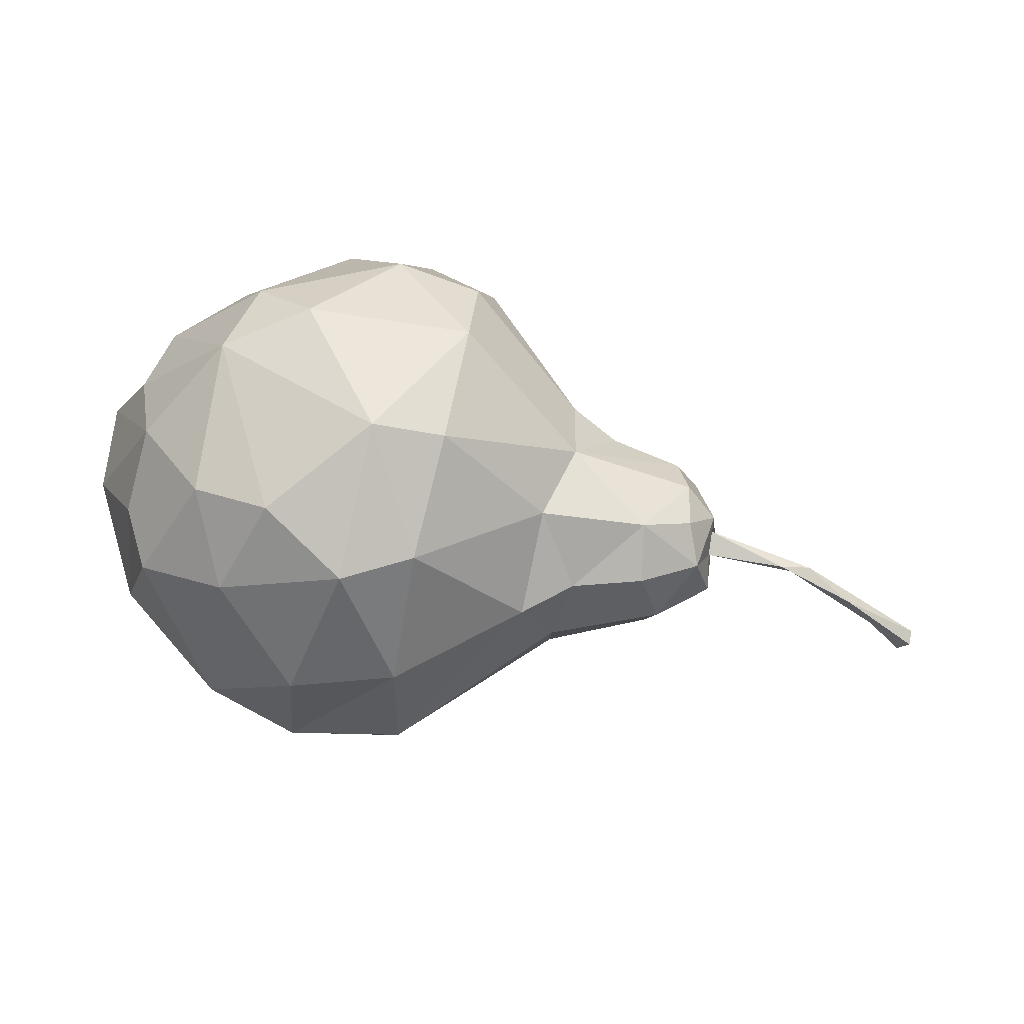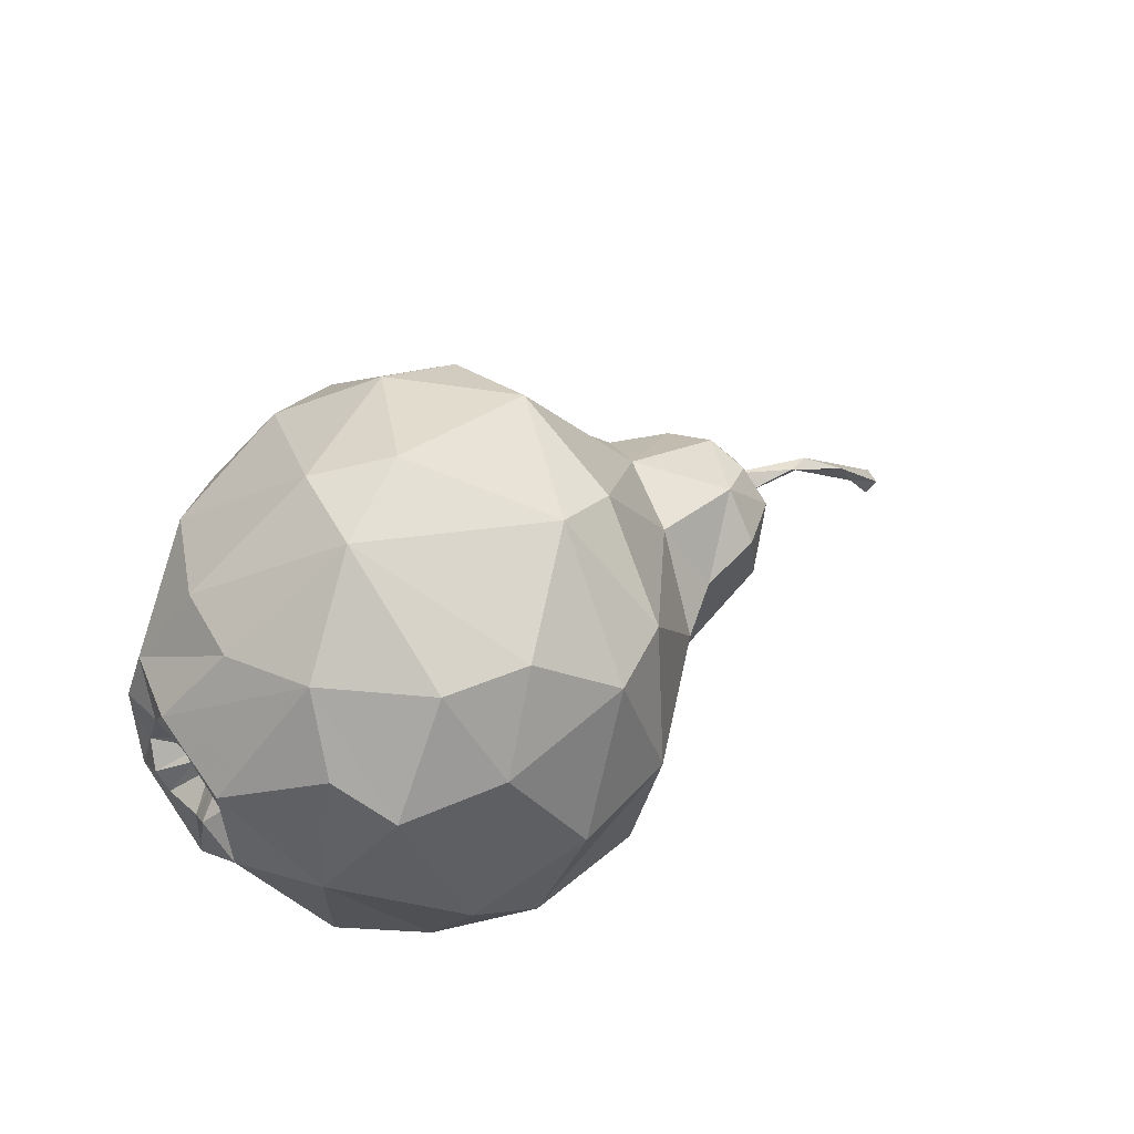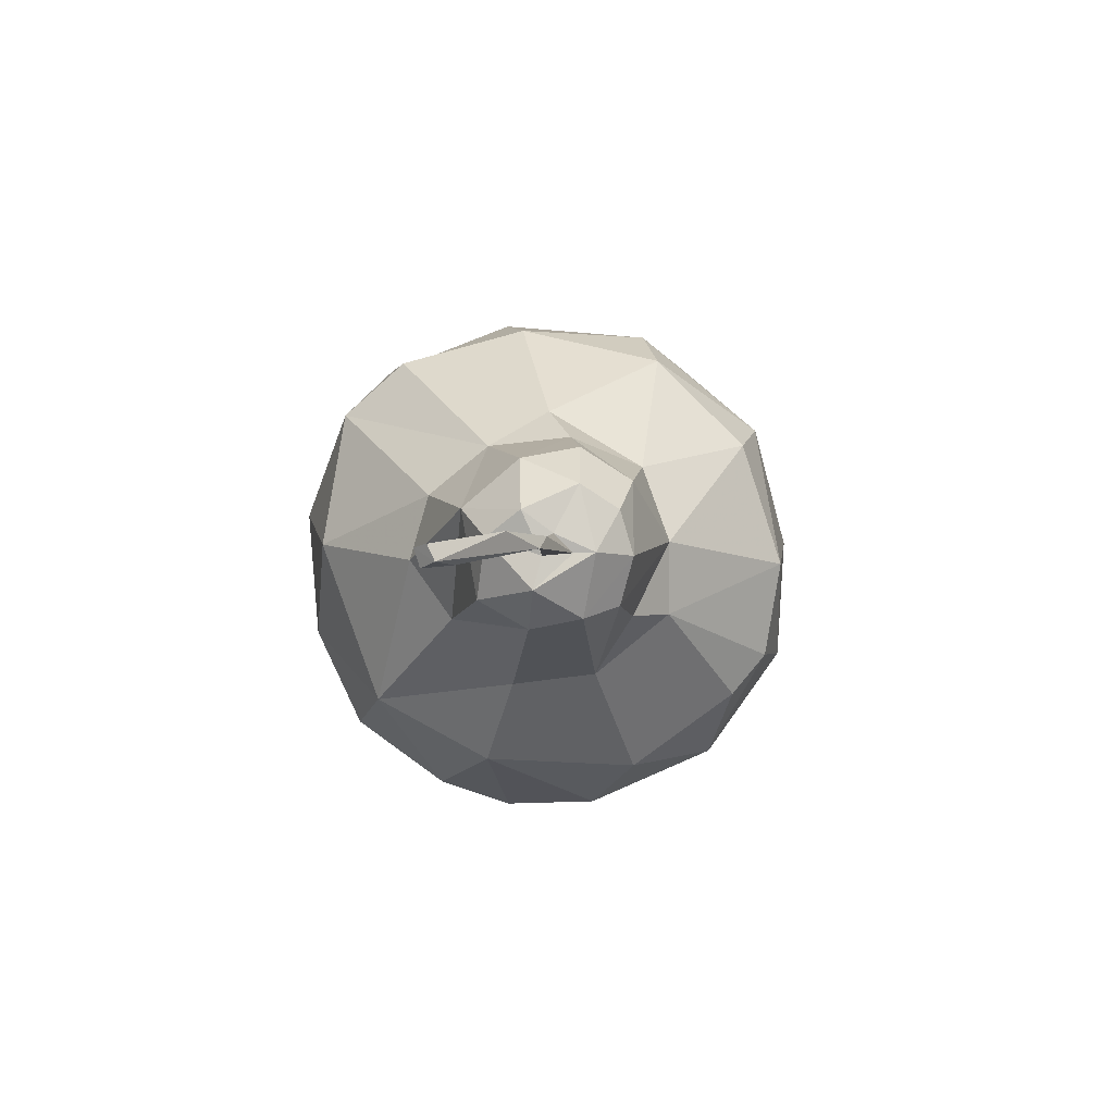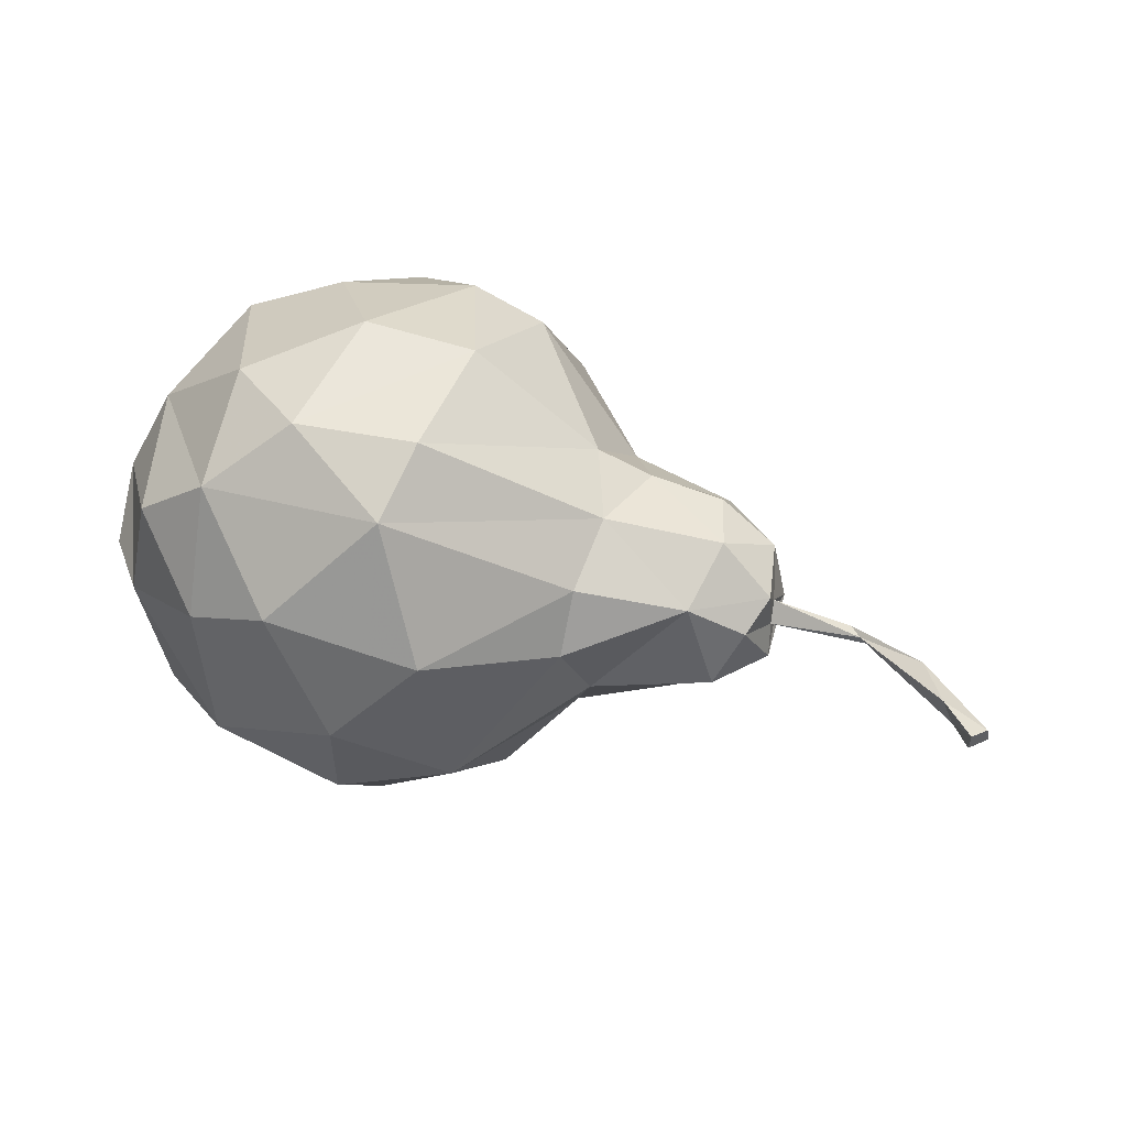
<metadata>
{"format":"obj","ext":"obj","renderer":"f3d","projection":"perspective","resolution":1024,"background":"white","views":[{"elev":41.3,"azim":11.1,"up":"+Y"},{"elev":42.1,"azim":-38.2,"up":"+Y"},{"elev":-2.4,"azim":87.2,"up":"+Z"},{"elev":32.5,"azim":19.1,"up":"+Z"}]}
</metadata>
<code>
v 0.113 0.113 -0.09753
v -0.01628 -0.299 -0.07283
v -0.2157 0.02509 -0.2813
v -0.3182 0.1496 0.0683
v 0.09668 0.008734 0.1357
v -0.009095 0.2008 0.0917
v 0.5825 -0.1819 -0.03726
v -0.1534 -0.2343 0.2082
v -0.3684 -0.1027 0.1412
v -0.3509 0.04303 0.1458
v 0.1206 -0.04957 0.1337
v 0.1497 -0.1184 0.09175
v -0.03693 -0.2847 0.1445
v 0.1752 -0.02852 0.09984
v -0.1504 -0.334 0.0319
v 0.01017 -0.3083 -0.01125
v -0.01892 -0.2158 0.2048
v -0.1518 -0.232 0.2119
v -0.06594 0.07228 0.2439
v -0.00947 -0.07461 0.2433
v -0.1284 -0.08977 0.2656
v -0.2093 0.0329 0.2439
v 0.01062 0.083 0.2058
v -0.1558 0.1353 0.2125
v -0.08068 0.2369 -0.1377
v -0.1551 0.2568 -0.00081
v 0.02492 0.2255 -0.03345
v 0.01345 0.2082 -0.1392
v 0.02361 0.1686 -0.1848
v -0.07089 0.1515 -0.2547
v -0.1656 0.1792 -0.2191
v -0.2203 0.08283 -0.2729
v -0.125 -0.08777 -0.3215
v -0.3067 -0.03467 -0.262
v -0.06832 0.01132 -0.3151
v -0.3008 0.1194 -0.198
v 0.2737 -0.08712 0.06803
v 0.02583 0.1816 0.105
v 0.1328 0.05415 0.07057
v 0.1308 -0.2049 -0.03397
v 0.01765 -0.243 -0.1908
v 0.1495 -0.1582 -0.09981
v 0.01802 0.0534 -0.2678
v 0.1421 0.08275 -0.09398
v 0.1235 0.001994 -0.1605
v 0.2926 0.03119 -0.03566
v 0.3259 -0.01047 -0.03341
v 0.296 -0.02192 -0.1016
v 0.2728 0.0183 -0.08757
v 0.1568 0.08218 -0.01407
v 0.2496 0.03413 0.04609
v 0.2789 -0.1323 -0.08172
v 0.2538 -0.1492 0.01584
v -0.2491 -0.3097 0.000116
v -0.3647 -0.2283 -0.03651
v -0.2417 -0.2725 0.1414
v -0.3291 -0.251 0.08531
v -0.3159 0.01208 0.2076
v -0.2453 0.1286 0.1893
v -0.2305 0.2357 -0.05263
v -0.3586 0.1294 -0.08251
v 0.3246 -0.05427 -0.01381
v 0.3251 -0.06632 -0.03708
v 0.3265 -0.07571 -0.07289
v -0.2393 -0.1876 -0.2586
v -0.1091 -0.2687 -0.2206
v -0.099 -0.1689 -0.2927
v -0.3413 -0.1335 -0.2219
v -0.3388 -0.207 -0.1659
v 0.2548 -0.02252 0.08167
v 0.03324 -0.117 -0.259
v 0.1118 -0.08979 -0.1719
v 0.2759 -0.07816 -0.1125
v -0.2444 -0.1616 0.2241
v -0.05088 0.2067 0.13
v 0.1927 0.03839 -0.09698
v 0.1383 -0.1842 0.03798
v -0.2481 0.2251 0.04545
v -0.3346 0.1254 0.09692
v -0.2494 -0.2745 -0.1688
v -0.08979 -0.3187 -0.112
v 0.301 0.01625 0.01222
v 0.3281 -0.08824 0.01066
v 0.3155 -0.02688 0.03844
v 0.3114 -0.1247 -0.01763
v -0.419 -0.007281 -0.02029
v -0.3928 -0.0534 -0.005256
v -0.4245 -0.01298 0.04819
v -0.4295 0.0363 -0.03786
v -0.3713 0.1157 0.001316
v -0.4036 0.0355 -0.1271
v -0.4181 -0.00914 -0.07991
v -0.4168 -0.02017 -0.1396
v -0.4162 -0.1645 -0.02484
v -0.4188 -0.1111 -0.07319
v -0.4263 -0.08449 -0.08373
v -0.4249 -0.08513 0.006959
v -0.4091 -0.06533 0.02236
v -0.384 -0.03898 -0.0579
v -0.3964 -0.02643 -0.02622
v -0.4166 -0.1054 -0.02322
v -0.3842 -0.05627 -0.06005
v -0.417 -0.05697 -0.1035
v -0.4163 -0.1148 0.05043
v -0.4188 -0.1108 -0.1266
v 0.4251 -0.07547 -0.02681
v 0.4135 -0.0651 -0.02155
v 0.5309 -0.1512 -0.03402
v 0.3231 -0.03368 -0.03413
v 0.4472 -0.07309 -0.03518
v 0.4525 -0.08904 -0.03855
v 0.4996 -0.1079 -0.02111
v 0.5659 -0.1881 -0.05924
v 0.5426 -0.1567 -0.05534
v 0.5683 -0.1941 -0.04009
v 0.5833 -0.1743 -0.0538
v -0.3973 -0.07523 -0.02101
v -0.3938 -0.06564 -0.05393
v -0.3835 -0.07362 -0.04177
v -0.4016 -0.04352 -0.05478
v -0.3874 -0.04208 -0.02191
v 0.1162 0.108 -0.1031
v 0.1119 0.1047 -0.1172
v 0.09281 0.07109 -0.1631
v 0.04408 0.0407 -0.2413
v 0.05364 -0.0009734 -0.2314
v 0.06678 -0.1054 -0.2218
v 0.01767 -0.2428 -0.1909
v 0.0176 -0.2429 -0.1908
v 0.01759 -0.243 -0.1908
v 0.01757 -0.243 -0.1907
v 0.01261 -0.287 -0.06978
v 0.1197 -0.2087 -0.04942
v 0.1336 -0.1981 -0.04358
v 0.2074 -0.1532 -0.03564
v 0.2695 -0.1386 -0.04514
v 0.3077 -0.1255 -0.0249
v 0.3128 -0.1199 -0.02305
v 0.3251 -0.06638 -0.0373
v 0.3251 -0.06544 -0.037
v 0.3486 -0.06762 -0.03671
v 0.4351 -0.0744 -0.03059
v 0.4509 -0.08825 -0.03786
v 0.5392 -0.1544 -0.05452
v 0.5411 -0.156 -0.0526
v 0.5679 -0.1935 -0.04036
v 0.5683 -0.1941 -0.04026
v 0.5684 -0.1941 -0.04013
v 0.5325 -0.134 -0.03397
v 0.494 -0.1042 -0.0226
v 0.4343 -0.07003 -0.02996
v 0.3448 -0.0412 -0.03112
v 0.3232 -0.03476 -0.03307
v 0.3232 -0.03321 -0.03412
v 0.3262 -0.04048 -0.05157
v 0.302 -0.01964 -0.08799
v 0.2957 -0.01783 -0.09648
v 0.2931 -0.01692 -0.09982
v 0.2089 0.01132 -0.1188
v 0.1656 0.02416 -0.1218
v 0.1465 0.07894 -0.09423
v 0.1424 0.08274 -0.09232
v 0.1391 0.08646 -0.0924
v 0.1038 0.1201 -0.1075
v 0.02178 0.1758 -0.1766
v -0.01247 0.1621 -0.2115
v -0.05631 0.1354 -0.2569
v -0.07031 0.1202 -0.2682
v -0.187 0.06718 -0.2822
v -0.2012 0.04873 -0.2826
v -0.2522 0.03936 -0.2689
v -0.3029 0.06329 -0.2213
v -0.355 0.07517 -0.1606
v -0.3826 0.07922 -0.1063
v -0.3701 0.1171 -0.006726
v -0.3641 0.1221 0.003879
v -0.3364 0.125 0.09238
v -0.3373 0.1229 0.09308
v -0.3373 0.1213 0.09549
v -0.3356 0.1206 0.09977
v -0.3283 0.08695 0.1345
v -0.3074 0.02606 0.2054
v -0.3075 0.01372 0.2105
v -0.2398 -0.136 0.2267
v -0.2313 -0.1535 0.2288
v -0.1861 -0.2059 0.2164
v -0.1561 -0.234 0.2085
v -0.1496 -0.2331 0.2106
v -0.1472 -0.2315 0.2117
v -0.01332 -0.1321 0.2276
v 0.05927 -0.06137 0.1854
v 0.08898 -0.01146 0.1544
v 0.05788 0.07185 0.1535
v 0.0182 0.1321 0.1556
v -0.005627 0.1919 0.1152
v -0.309 0.155 0.08166
v -0.246 0.1521 0.1543
v -0.2037 0.1317 0.2001
v -0.1696 0.109 0.2205
v -0.1001 0.09621 0.232
v -0.06466 0.08365 0.2343
v -0.05035 0.07446 0.2362
v 0.004127 0.03205 0.2179
v 0.05793 0.02598 0.1748
v -0.2947 0.1714 0.07317
v -0.2471 0.1903 0.09739
v -0.2203 0.198 0.09587
v -0.1443 0.2154 0.08999
v -0.07113 0.2164 0.1046
v -0.03863 0.2097 0.1036
v -0.263 -0.04743 -0.2763
v -0.2896 -0.07349 -0.2611
v -0.3304 -0.1023 -0.2345
v -0.3619 -0.1274 -0.1965
v -0.3772 -0.1608 -0.147
v -0.3661 -0.2253 -0.03881
v -0.3656 -0.2272 -0.03631
v -0.3654 -0.2268 -0.03536
v -0.3631 -0.2293 -0.03098
v -0.3068 -0.2673 0.06158
v -0.2864 -0.2615 0.1127
v -0.2634 -0.2434 0.1414
v -0.2421 -0.2547 0.1547
v -0.1644 -0.2377 0.202
v 0.01583 0.2118 -0.1173
v -0.05816 0.2345 -0.1154
v -0.1062 0.2437 -0.09074
v -0.1948 0.2457 -0.02806
v -0.2418 0.2289 0.01009
v -0.2785 0.1988 0.01024
v -0.2891 0.1888 0.03079
v 0.1018 0.1319 -0.07316
v 0.05256 0.1955 -0.02939
v 0.02517 0.2134 0.004787
v 0.508 -0.1195 -0.02458
v 0.4945 -0.1057 -0.0215
v 0.4165 -0.06778 -0.02291
v 0.4102 -0.06469 -0.02126
v 0.3239 -0.0448 -0.02316
v 0.3249 -0.04257 -0.01905
v 0.3225 -0.0158 -0.01008
v 0.3064 0.01049 0.002391
v 0.3002 0.01772 0.007497
v 0.2711 0.03266 0.005173
v 0.2175 0.05073 0.02532
v 0.1478 0.07164 0.01775
v 0.06464 0.1521 0.06969
v 0.02568 0.1887 0.08238
v 0.5177 -0.1329 -0.02857
v 0.4834 -0.1008 -0.02235
v 0.4222 -0.07288 -0.0255
v 0.4066 -0.07157 -0.02442
v 0.3247 -0.05706 -0.01921
v 0.3248 -0.05668 -0.01208
v 0.319 -0.04412 0.03064
v 0.3075 -0.03836 0.04408
v 0.2556 -0.02545 0.08105
v 0.2464 -0.02315 0.08359
v 0.1921 -0.01432 0.08766
v 0.1677 -0.01386 0.09465
v 0.1259 -0.004649 0.1064
v 0.01089 -0.302 -0.02872
v 0.02068 -0.2993 -0.01323
v 0.03526 -0.284 -0.001613
v 0.09335 -0.21 0.06533
v 0.1012 -0.1616 0.1054
v 0.11 -0.1413 0.1183
v 0.1304 -0.07286 0.1195
v 0.1278 -0.04678 0.1292
v 0.1223 -0.03477 0.1247
v -0.0238 -0.3119 -0.04547
v -0.04136 -0.3166 0.002597
v -0.09015 -0.3078 0.0917
v -0.1121 -0.2802 0.1434
v -0.05665 -0.2954 -0.1363
v -0.08656 -0.2641 -0.2153
v -0.1058 -0.2361 -0.2442
v -0.1528 -0.1761 -0.2796
v -0.162 -0.1201 -0.3011
v -0.1676 -0.07532 -0.3075
f 166 167 30
f 211 34 171
f 223 222 56
f 183 182 58
f 1 122 164
f 45 125 124
f 15 81 271
f 167 168 30
f 71 43 126
f 67 71 128
f 29 123 124
f 247 248 38
f 87 117 97
f 125 126 43
f 202 203 23
f 124 125 43
f 172 173 36
f 9 88 104
f 127 128 71
f 198 197 59
f 123 122 44
f 277 278 67
f 276 130 131
f 53 12 77
f 169 170 32
f 131 2 275
f 18 187 8
f 22 199 198
f 201 200 19
f 210 75 195
f 183 184 22
f 132 2 131
f 171 32 170
f 169 168 35
f 225 1 164
f 81 66 276
f 131 130 41
f 262 2 132
f 89 178 177
f 20 203 202
f 163 44 122
f 258 259 14
f 130 129 41
f 73 42 72
f 129 128 41
f 6 248 234
f 164 165 28
f 13 188 8
f 72 41 128
f 65 80 69
f 127 126 72
f 45 72 126
f 192 191 11
f 43 167 166
f 277 276 66
f 124 123 44
f 67 278 279
f 53 136 137
f 190 191 20
f 3 280 211
f 230 231 78
f 242 243 82
f 97 117 101
f 96 95 118
f 279 280 33
f 28 165 166
f 33 280 3
f 203 204 23
f 234 233 27
f 52 42 73
f 56 15 273
f 279 278 65
f 234 27 210
f 91 90 175
f 110 150 149
f 65 278 277
f 81 275 2
f 33 170 169
f 231 4 205
f 43 35 168
f 166 165 29
f 30 168 169
f 39 193 5
f 214 213 68
f 89 90 91
f 79 59 197
f 22 19 200
f 4 196 205
f 160 159 45
f 110 114 111
f 205 196 197
f 162 161 44
f 227 228 26
f 198 199 24
f 199 200 24
f 75 24 200
f 205 206 78
f 10 58 181
f 178 179 79
f 75 201 202
f 110 116 114
f 193 23 204
f 5 204 192
f 202 201 19
f 177 79 196
f 137 138 85
f 98 88 86
f 193 194 23
f 75 23 194
f 38 248 6
f 244 243 46
f 195 194 38
f 39 38 194
f 60 228 227
f 32 36 31
f 210 209 75
f 209 208 75
f 262 263 16
f 69 55 216
f 24 75 208
f 206 207 78
f 247 246 50
f 207 208 78
f 26 78 208
f 27 26 209
f 235 7 112
f 84 70 257
f 4 231 176
f 242 241 47
f 61 230 229
f 229 228 60
f 227 226 25
f 25 226 225
f 15 56 54
f 232 1 225
f 25 28 30
f 225 226 27
f 13 16 264
f 98 97 104
f 27 226 227
f 121 119 117
f 26 228 229
f 12 266 265
f 229 230 78
f 32 171 172
f 22 59 182
f 61 36 173
f 238 237 107
f 51 84 82
f 174 175 61
f 177 4 176
f 65 68 213
f 59 79 181
f 176 175 90
f 174 173 91
f 34 91 173
f 80 55 69
f 172 171 34
f 246 245 50
f 50 245 244
f 46 243 242
f 241 240 47
f 52 73 64
f 107 237 236
f 236 235 112
f 179 180 79
f 101 94 97
f 7 235 249
f 250 249 235
f 217 216 55
f 250 236 237
f 110 109 152
f 238 239 62
f 239 240 62
f 91 34 93
f 84 62 240
f 13 273 272
f 84 241 242
f 51 82 243
f 244 245 51
f 186 185 74
f 39 51 245
f 39 246 247
f 7 149 112
f 149 150 112
f 36 60 31
f 107 112 150
f 151 152 107
f 220 221 57
f 154 155 47
f 256 255 84
f 155 156 47
f 46 47 156
f 46 157 158
f 158 159 49
f 49 159 160
f 263 264 16
f 219 218 55
f 160 161 76
f 106 108 249
f 50 76 161
f 163 1 232
f 163 162 44
f 10 9 58
f 45 44 161
f 45 159 158
f 158 157 48
f 13 17 189
f 94 95 105
f 157 156 48
f 58 9 74
f 64 48 156
f 64 155 154
f 218 217 55
f 272 271 16
f 154 153 109
f 153 152 109
f 146 145 114
f 7 249 108
f 151 150 110
f 149 7 116
f 233 232 27
f 5 270 261
f 14 269 268
f 114 116 113
f 268 267 12
f 267 266 12
f 265 264 77
f 51 259 258
f 40 77 264
f 271 2 262
f 265 266 13
f 17 13 266
f 17 267 268
f 105 34 213
f 268 269 11
f 269 270 11
f 192 11 270
f 25 30 31
f 133 134 40
f 99 120 100
f 53 40 134
f 135 136 53
f 121 87 86
f 85 138 139
f 139 140 63
f 140 141 63
f 63 106 252
f 106 63 141
f 142 143 106
f 143 144 106
f 106 144 145
f 108 145 146
f 146 147 115
f 147 148 115
f 148 7 115
f 7 148 116
f 116 148 147
f 113 147 146
f 145 144 114
f 111 114 144
f 110 111 143
f 142 141 110
f 109 110 141
f 64 109 140
f 258 257 70
f 139 138 64
f 64 138 137
f 137 136 52
f 31 30 32
f 42 52 136
f 135 134 42
f 41 42 134
f 133 132 41
f 250 251 106
f 105 95 96
f 251 252 106
f 83 63 253
f 254 255 83
f 37 83 255
f 214 215 105
f 256 257 37
f 182 181 58
f 37 257 258
f 259 260 14
f 261 260 39
f 39 260 259
f 84 255 254
f 96 102 103
f 254 253 62
f 93 105 103
f 253 252 62
f 211 212 34
f 212 213 34
f 215 216 105
f 94 105 216
f 104 94 217
f 104 218 219
f 51 70 84
f 219 220 57
f 224 8 187
f 9 57 221
f 74 9 222
f 274 8 224
f 224 223 56
f 222 221 56
f 54 56 221
f 54 220 219
f 92 93 103
f 69 215 214
f 185 184 74
f 74 184 183
f 88 10 180
f 89 88 179
f 177 178 79
f 180 181 79
f 21 22 184
f 21 185 186
f 186 187 18
f 53 77 40
f 188 189 18
f 121 117 87
f 20 18 189
f 17 11 191
f 190 189 17
f 19 22 21
f 274 273 13
f 272 273 15
f 108 115 7
f 119 121 118
f 117 119 101
f 119 118 95
f 118 121 120
f 102 120 99
f 120 102 118
f 102 99 103
f 100 120 121
f 100 121 86
f 87 97 98
f 99 100 92
f 118 102 96
f 101 119 95
f 10 88 9
f 45 48 73
f 20 19 21
f 25 31 60
f 33 35 71
f 37 14 12
f 63 83 85
f 37 12 53
f 72 45 73
f 60 36 61
f 65 66 80
f 80 66 81
f 87 98 86
f 68 65 69
f 67 33 71
f 95 94 101
f 72 42 41
f 21 18 20
f 71 35 43
f 54 55 80
f 54 80 15
f 83 53 85
f 53 83 37
f 100 86 92
f 93 34 105
f 91 93 92
f 91 92 89
f 105 96 103
f 88 98 104
f 86 88 89
f 103 99 92
f 94 104 97
f 46 49 50
f 57 9 104
f 73 48 64
f 50 49 76
f 80 81 15
f 86 89 92
f 171 3 211
f 276 129 130
f 276 67 129
f 276 277 67
f 124 44 45
f 271 272 15
f 29 165 123
f 123 164 122
f 123 165 164
f 126 127 71
f 128 129 67
f 124 43 29
f 131 275 276
f 8 188 18
f 198 59 22
f 195 6 210
f 131 41 132
f 170 3 171
f 164 28 225
f 276 275 81
f 177 90 89
f 202 19 20
f 122 1 163
f 14 260 269
f 269 261 270
f 269 260 261
f 8 274 13
f 128 127 72
f 126 125 45
f 166 29 43
f 279 33 67
f 20 191 203
f 191 192 204
f 203 191 204
f 137 85 53
f 166 30 28
f 3 170 33
f 65 212 211
f 279 211 280
f 279 65 211
f 273 274 56
f 210 6 234
f 175 174 91
f 149 116 110
f 277 66 65
f 2 271 81
f 169 35 33
f 205 78 231
f 168 167 43
f 169 32 30
f 5 261 39
f 197 196 79
f 200 199 22
f 197 206 205
f 24 207 198
f 207 206 197
f 198 207 197
f 200 201 75
f 181 180 10
f 202 23 75
f 204 5 193
f 196 4 177
f 194 195 75
f 6 195 38
f 194 193 39
f 227 25 60
f 216 215 69
f 208 207 24
f 208 209 26
f 209 210 27
f 257 256 84
f 61 175 230
f 230 176 231
f 230 175 176
f 229 60 61
f 225 28 25
f 225 27 232
f 264 265 13
f 227 26 27
f 229 78 26
f 265 77 12
f 172 36 32
f 182 183 22
f 173 174 61
f 176 90 177
f 213 212 65
f 181 182 59
f 173 172 34
f 50 233 247
f 247 234 248
f 247 233 234
f 244 46 50
f 242 47 46
f 153 154 239
f 154 47 240
f 239 154 240
f 107 239 238
f 152 153 239
f 107 152 239
f 236 112 107
f 235 236 250
f 237 251 250
f 152 151 110
f 62 252 238
f 252 251 237
f 238 252 237
f 240 241 84
f 272 16 13
f 242 82 84
f 243 244 51
f 245 246 39
f 247 38 39
f 150 151 107
f 232 162 163
f 232 50 162
f 232 233 50
f 156 157 46
f 158 49 46
f 160 76 49
f 249 250 106
f 161 162 50
f 161 160 45
f 158 48 45
f 189 188 13
f 156 155 64
f 154 109 64
f 268 12 14
f 258 70 51
f 264 263 40
f 132 263 262
f 133 40 263
f 132 133 263
f 262 16 271
f 266 267 17
f 268 11 17
f 213 214 105
f 270 5 192
f 134 135 53
f 139 63 85
f 252 253 63
f 141 142 106
f 145 108 106
f 146 115 108
f 147 113 116
f 146 114 113
f 144 143 111
f 143 142 110
f 141 140 109
f 140 139 64
f 137 52 64
f 136 135 42
f 134 133 41
f 253 254 83
f 255 256 37
f 258 14 37
f 259 51 39
f 254 62 84
f 216 217 94
f 217 218 104
f 219 57 104
f 221 222 9
f 222 223 74
f 187 186 224
f 186 74 223
f 224 186 223
f 224 56 274
f 221 220 54
f 219 55 54
f 214 68 69
f 183 58 74
f 180 179 88
f 179 178 89
f 184 185 21
f 186 18 21
f 189 190 20
f 191 190 17

</code>
